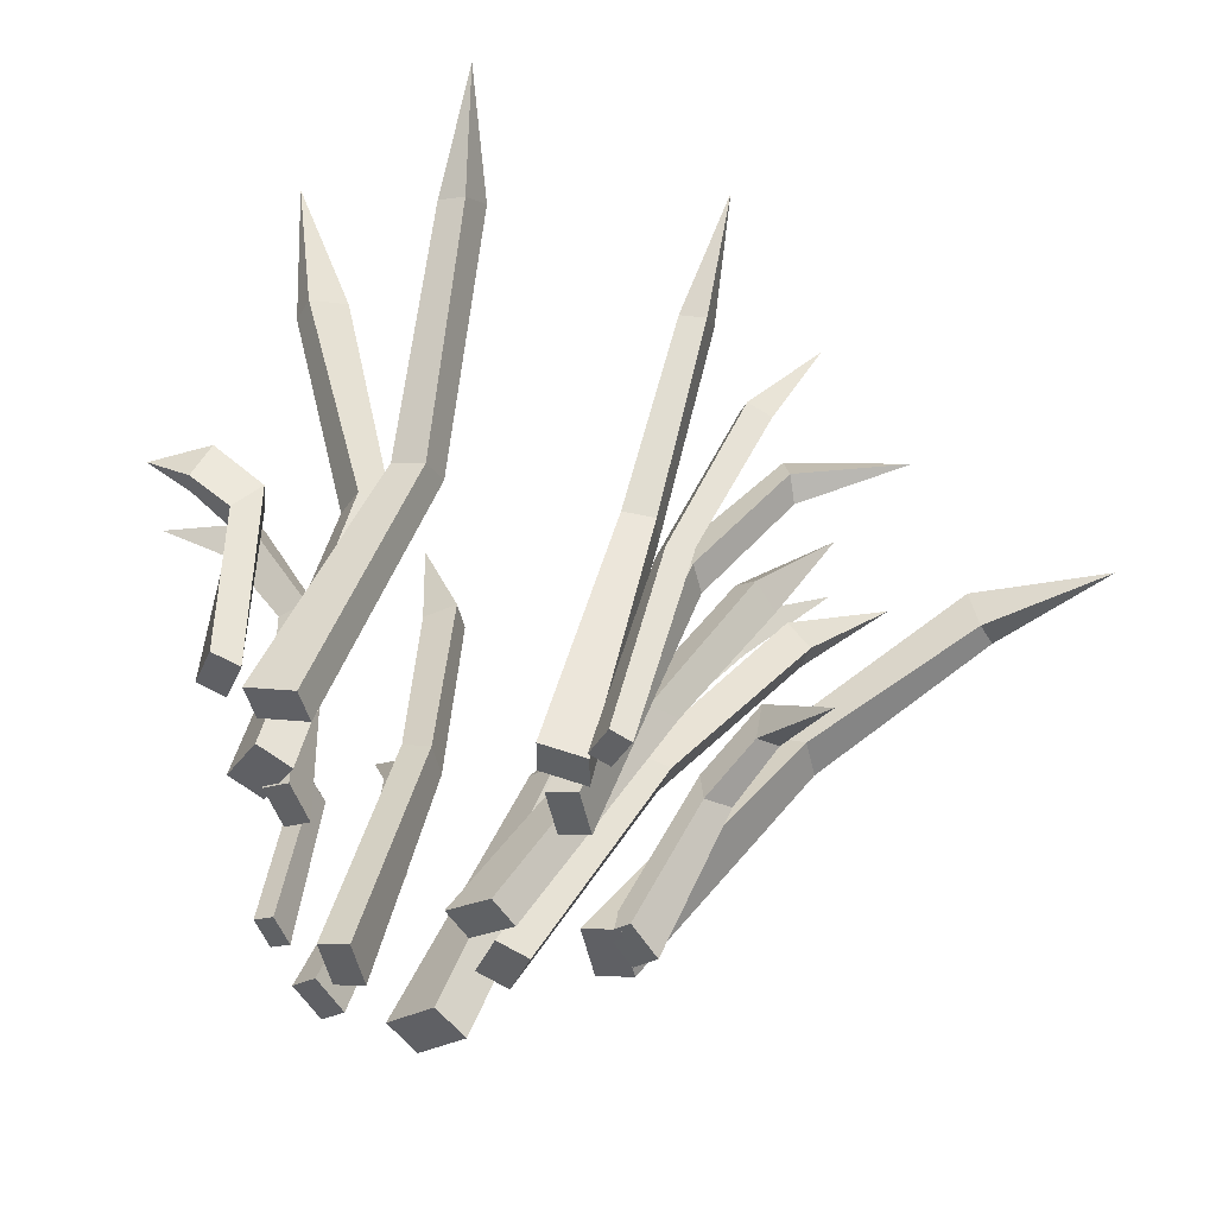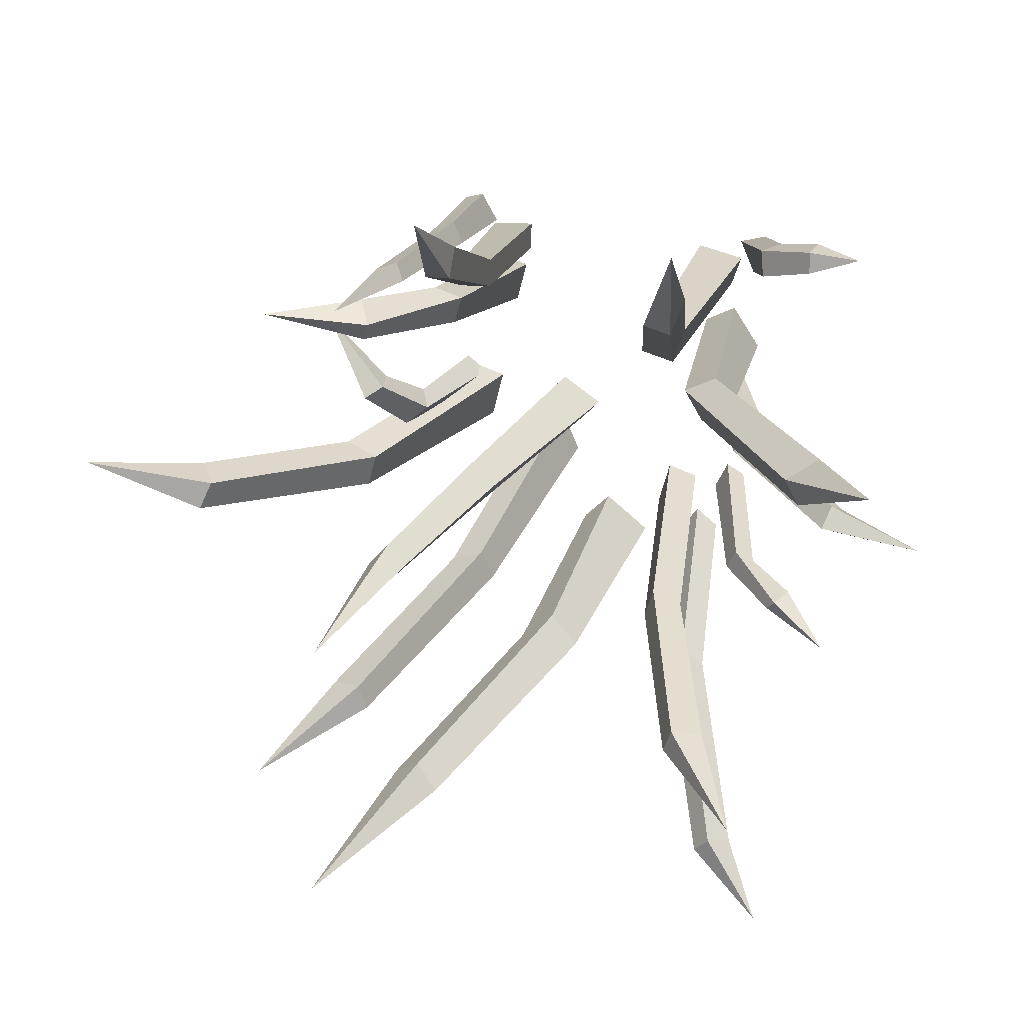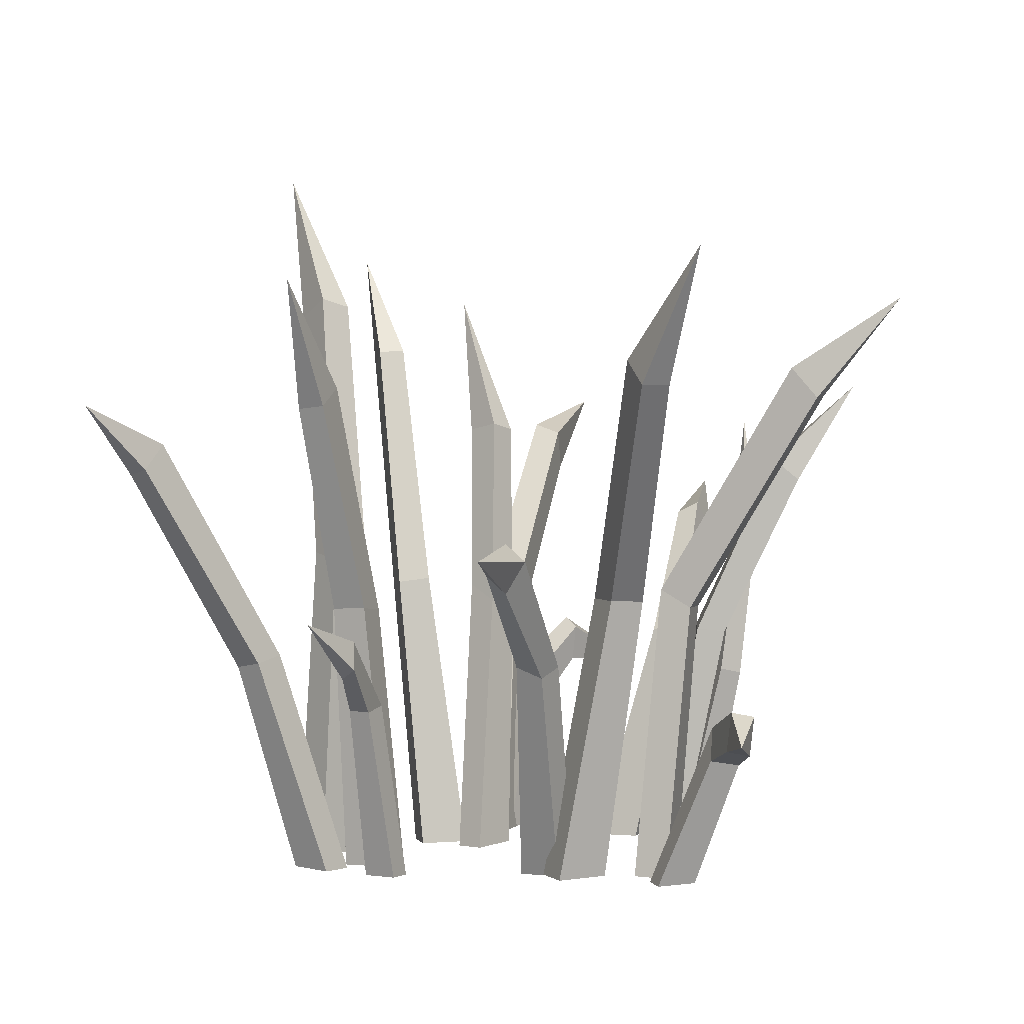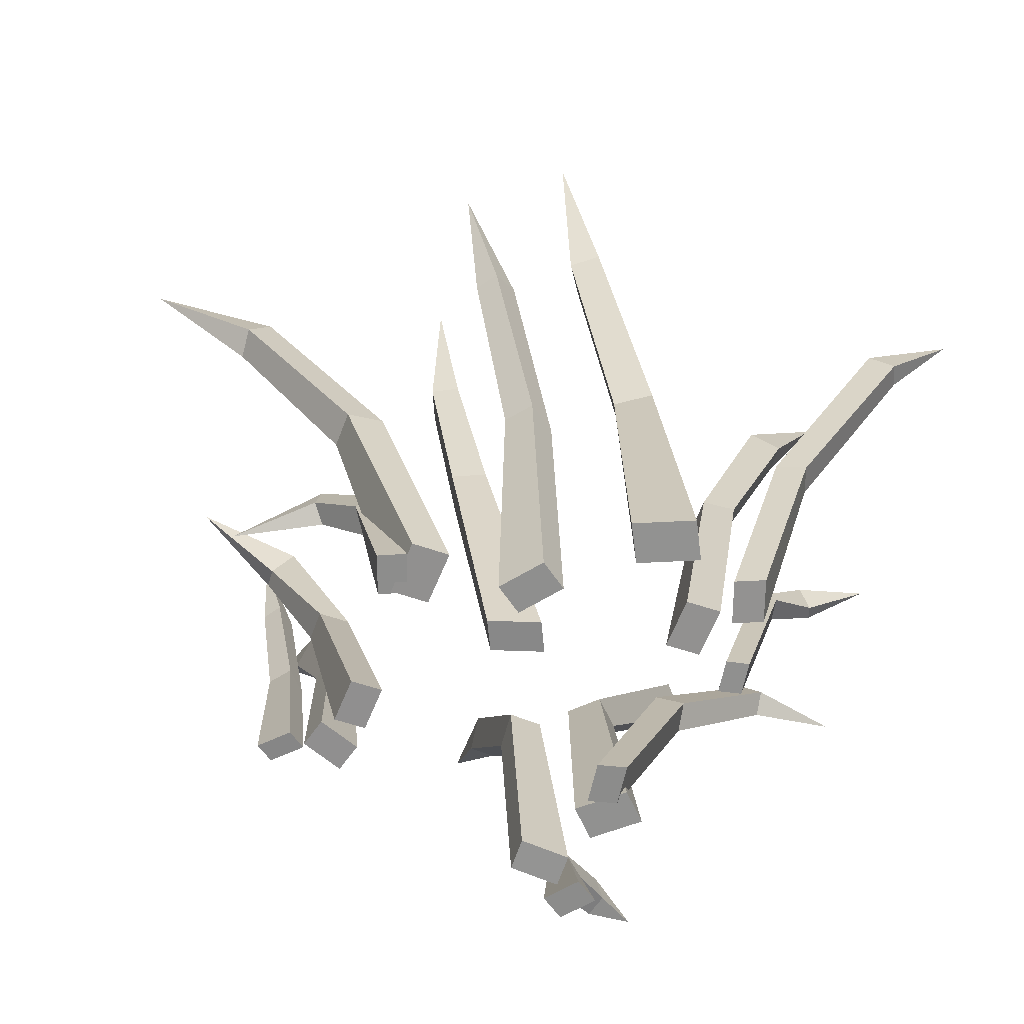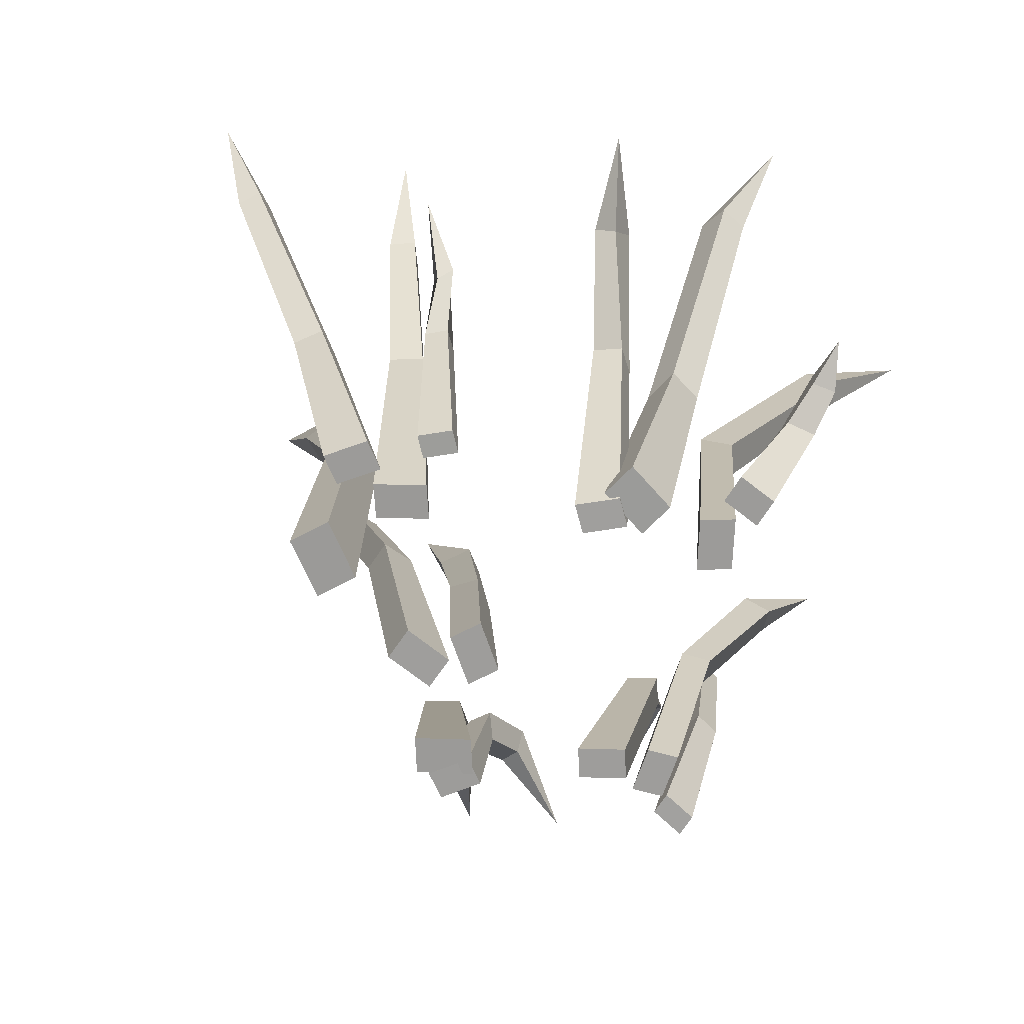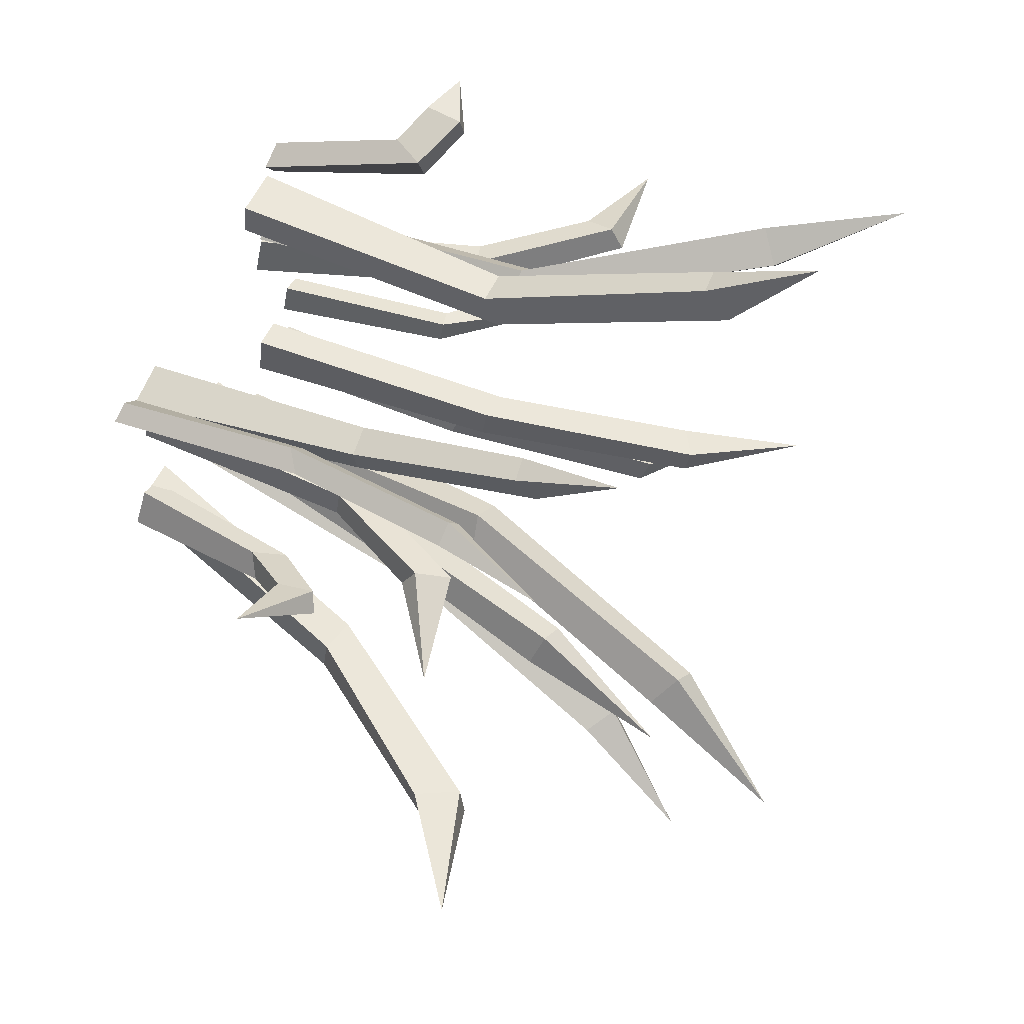
<metadata>
{"format":"obj","ext":"obj","renderer":"f3d","projection":"perspective","resolution":1024,"background":"white","views":[{"elev":41.2,"azim":19.6,"up":"+Z"},{"elev":27.7,"azim":-165.4,"up":"+Z"},{"elev":2.0,"azim":-86.5,"up":"+Y"},{"elev":-65.6,"azim":143.9,"up":"+Y"},{"elev":-69.9,"azim":-105.3,"up":"+Y"},{"elev":69.8,"azim":115.0,"up":"+Z"}]}
</metadata>
<code>
v 11.2 -2.363 -6.054
v 10.03 -2.363 -1.126
v 40.57 43.8 6.155
v 14.48 -2.335 -5.01
v 13.3 -2.335 -0.0826
v 30.05 41.04 1.003
v 29.07 40.13 3.499
v 31.16 36.35 3.701
v 32.14 37.26 1.204
v 17.51 22.23 -0.6981
v 18.4 22.15 -4.048
v 20.74 21.52 0.3764
v 21.64 21.43 -2.942
v 10.89 -2.43 14.38
v 6.772 -2.395 14.66
v 5.814 44.99 35.11
v 10.87 -2.433 17.2
v 6.755 -2.398 17.48
v 6.99 37.71 27.06
v 4.75 37.37 27
v 4.762 35.35 29.42
v 7.003 35.69 29.48
v 5.579 19.74 19.07
v 8.404 20.01 18.96
v 5.547 19.49 21.88
v 8.346 19.76 21.78
v -9.61 -2.334 -10.17
v -8.488 -2.316 -14.68
v -26.72 54.37 -19.05
v -12.58 -2.382 -11.17
v -11.46 -2.363 -15.68
v -19.34 44.49 -15.45
v -18.51 44.22 -17.84
v -21.27 42.49 -18.8
v -22.1 42.76 -16.41
v -12.14 22.89 -15.31
v -13 23 -12.25
v -15.12 23.21 -16.34
v -15.98 23.33 -13.31
v -13.2 -2.314 8.25
v -15.98 -2.324 4.015
v -38.08 56.56 18.64
v -16.21 -2.335 9.925
v -18.98 -2.345 5.69
v -29.41 46.8 14.65
v -30.7 46.77 12.21
v -33.44 44.52 13.56
v -32.15 44.56 16
v -17.66 24.5 8.969
v -15.85 24.34 11.92
v -20.7 24.44 10.61
v -18.9 24.29 13.54
v 1.132 -2.334 -9.303
v 2.95 -2.366 -5.035
v 18.31 58.81 -17.08
v 4.086 -2.381 -10.34
v 5.904 -2.413 -6.074
v 10.51 48.81 -14.77
v 11.29 48.92 -12.36
v 14.11 47.21 -13.13
v 13.33 47.1 -15.54
v 5.168 24.97 -9.058
v 4.016 24.62 -12.02
v 8.162 25.3 -10.06
v 7.024 24.96 -12.99
v 14.31 -2.4 -3.931
v 12.03 -2.323 -0.8568
v 24.57 14.79 11.37
v 16.34 -2.378 -2.232
v 14.06 -2.301 0.8415
v 19.3 19.8 4.827
v 17.61 18.89 5.936
v 18.27 15.38 5.573
v 19.96 16.28 4.464
v 14.21 13.85 1.658
v 16.2 15.11 0.1296
v 15.53 10.82 2.316
v 17.51 12.05 0.8029
v -16.62 -2.425 17.73
v -18.1 -2.529 14.27
v -30.99 12.02 22.52
v -19.15 -2.4 18.52
v -20.62 -2.504 15.06
v -26.25 14.29 23.82
v -26.38 14.68 21.72
v -26.76 11.1 21.3
v -26.63 10.7 23.4
v -21.41 12.69 20.1
v -21.05 12.28 22.73
v -22.95 9.723 19.92
v -22.6 9.317 22.53
v -11.23 -2.415 13.84
v -15.8 -2.414 12.8
v -19.45 52.9 37.57
v -12.14 -2.496 16.79
v -16.71 -2.494 15.75
v -15.89 46.53 28.26
v -18.32 46.37 27.51
v -19.05 43.56 29.85
v -16.62 43.72 30.61
v -14.68 25.16 15.27
v -11.58 25.14 16.08
v -15.45 23.47 18.06
v -12.38 23.45 18.87
v -6.968 -2.33 -18.64
v -2.545 -2.321 -15.06
v 10.59 66.78 -24.06
v -4.332 -2.285 -21.45
v 0.09116 -2.276 -17.87
v 2.001 54.04 -19.72
v 3.962 53.29 -17.38
v 6.703 51.51 -19.82
v 4.743 52.26 -22.16
v -2.999 26.64 -14.62
v -5.645 27.3 -17.44
v -0.01393 27.39 -17.03
v -2.631 28.04 -19.83
v -13.56 -2.528 6.787
v -11.97 -2.62 3.156
v -40.57 29.16 -0.4739
v -15.92 -2.482 5.416
v -14.33 -2.573 1.785
v -31.74 28.72 3.116
v -31.07 30.28 1.335
v -31.74 27.39 -0.3544
v -32.41 25.84 1.426
v -20.25 19.2 3.221
v -21.39 18.27 5.665
v -22.54 18.32 1.801
v -23.67 17.39 4.221
v -16.22 -2.419 -9.272
v -14.95 -2.419 -12.08
v -30.94 22.89 -16.65
v -18.06 -2.402 -10.27
v -16.79 -2.402 -13.09
v -25.57 20.91 -13.11
v -24.63 19.99 -14.33
v -25.64 17.45 -14.19
v -26.58 18.37 -12.96
v -19.31 14.43 -13.05
v -20.23 14.37 -11.15
v -21.12 13.99 -14.07
v -22.04 13.94 -12.18
v 8.303 -2.357 8.498
v 7.305 -2.357 12.63
v 24.59 34.8 20.14
v 11.04 -2.388 9.381
v 10.05 -2.387 13.51
v 15.37 31.61 17.13
v 14.61 32.68 19.17
v 16.01 29.78 20.6
v 16.77 28.71 18.55
v 8.679 19.43 17.33
v 9.449 19.39 14.52
v 11.42 19.56 18.24
v 12.19 19.51 15.46
v -12.99 -2.422 -15.4
v -10.63 -2.359 -18.74
v -28.17 42.79 -37.57
v -15.18 -2.396 -17.15
v -12.82 -2.334 -20.5
v -22.56 39.13 -31.48
v -21.11 38.62 -33.16
v -22.94 36.29 -34.49
v -24.39 36.8 -32.8
v -13.86 18.2 -23.82
v -15.55 18.72 -21.58
v -16.03 17.57 -25.57
v -17.7 18.08 -23.34
v -1.237 -2.324 -3.231
v 2.745 -2.275 -0.5037
v 13.94 54 -6.022
v 0.7723 -2.458 -5.494
v 4.754 -2.408 -2.768
v 8.51 41.16 -2.422
v 10.54 40.58 -0.7861
v 12.62 39.94 -3.325
v 10.59 40.52 -4.96
v 7.14 22.26 -0.3544
v 4.476 22.7 -2.311
v 9.211 23.76 -2.681
v 6.574 24.21 -4.624
v 10.7 -2.332 17.59
v 12.31 -2.279 20.5
v 14.95 41.32 24.18
v 12.57 -2.45 16.96
v 14.17 -2.398 19.87
v 11.08 31.86 23.89
v 11.83 31.3 25.51
v 13.94 31.27 24.6
v 13.19 31.83 22.98
v 10.77 14.67 23.67
v 9.735 15.17 21.64
v 12.71 16.08 23.01
v 11.69 16.57 21
f 6 7 3
f 3 8 9
f 5 2 4
f 4 2 1
f 7 8 3
f 9 6 3
f 1 2 10 11
f 7 10 12 8
f 4 13 12 5
f 4 1 11 13
f 11 10 7 6
f 12 10 2 5
f 12 13 9 8
f 13 11 6 9
f 19 20 16
f 16 21 22
f 18 15 17
f 17 15 14
f 20 21 16
f 22 19 16
f 14 15 23 24
f 20 23 25 21
f 17 26 25 18
f 17 14 24 26
f 24 23 20 19
f 25 23 15 18
f 25 26 22 21
f 26 24 19 22
f 32 33 29
f 29 34 35
f 31 28 30
f 30 28 27
f 33 34 29
f 35 32 29
f 27 28 36 37
f 33 36 38 34
f 30 39 38 31
f 30 27 37 39
f 37 36 33 32
f 38 36 28 31
f 38 39 35 34
f 39 37 32 35
f 45 46 42
f 42 47 48
f 44 41 43
f 43 41 40
f 46 47 42
f 48 45 42
f 40 41 49 50
f 46 49 51 47
f 43 52 51 44
f 43 40 50 52
f 50 49 46 45
f 51 49 41 44
f 51 52 48 47
f 52 50 45 48
f 58 59 55
f 55 60 61
f 57 54 56
f 56 54 53
f 59 60 55
f 61 58 55
f 53 54 62 63
f 59 62 64 60
f 56 65 64 57
f 56 53 63 65
f 63 62 59 58
f 64 62 54 57
f 64 65 61 60
f 65 63 58 61
f 71 72 68
f 68 73 74
f 70 67 69
f 69 67 66
f 72 73 68
f 74 71 68
f 66 67 75 76
f 72 75 77 73
f 69 78 77 70
f 69 66 76 78
f 76 75 72 71
f 77 75 67 70
f 77 78 74 73
f 78 76 71 74
f 84 85 81
f 81 86 87
f 83 80 82
f 82 80 79
f 85 86 81
f 87 84 81
f 79 80 88 89
f 85 88 90 86
f 82 91 90 83
f 82 79 89 91
f 89 88 85 84
f 90 88 80 83
f 90 91 87 86
f 91 89 84 87
f 97 98 94
f 94 99 100
f 96 93 95
f 95 93 92
f 98 99 94
f 100 97 94
f 92 93 101 102
f 98 101 103 99
f 95 104 103 96
f 95 92 102 104
f 102 101 98 97
f 103 101 93 96
f 103 104 100 99
f 104 102 97 100
f 110 111 107
f 107 112 113
f 109 106 108
f 108 106 105
f 111 112 107
f 113 110 107
f 105 106 114 115
f 111 114 116 112
f 108 117 116 109
f 108 105 115 117
f 115 114 111 110
f 116 114 106 109
f 116 117 113 112
f 117 115 110 113
f 123 124 120
f 120 125 126
f 122 119 121
f 121 119 118
f 124 125 120
f 126 123 120
f 118 119 127 128
f 124 127 129 125
f 121 130 129 122
f 121 118 128 130
f 128 127 124 123
f 129 127 119 122
f 129 130 126 125
f 130 128 123 126
f 136 137 133
f 133 138 139
f 135 132 134
f 134 132 131
f 137 138 133
f 139 136 133
f 131 132 140 141
f 137 140 142 138
f 134 143 142 135
f 134 131 141 143
f 141 140 137 136
f 142 140 132 135
f 142 143 139 138
f 143 141 136 139
f 149 150 146
f 146 151 152
f 148 145 147
f 147 145 144
f 150 151 146
f 152 149 146
f 144 145 153 154
f 150 153 155 151
f 147 156 155 148
f 147 144 154 156
f 154 153 150 149
f 155 153 145 148
f 155 156 152 151
f 156 154 149 152
f 162 163 159
f 159 164 165
f 161 158 160
f 160 158 157
f 163 164 159
f 165 162 159
f 157 158 166 167
f 163 166 168 164
f 160 169 168 161
f 160 157 167 169
f 167 166 163 162
f 168 166 158 161
f 168 169 165 164
f 169 167 162 165
f 175 176 172
f 172 177 178
f 174 171 173
f 173 171 170
f 176 177 172
f 178 175 172
f 170 171 179 180
f 176 179 181 177
f 173 182 181 174
f 173 170 180 182
f 180 179 176 175
f 181 179 171 174
f 181 182 178 177
f 182 180 175 178
f 188 189 185
f 185 190 191
f 187 184 186
f 186 184 183
f 189 190 185
f 191 188 185
f 183 184 192 193
f 189 192 194 190
f 186 195 194 187
f 186 183 193 195
f 193 192 189 188
f 194 192 184 187
f 194 195 191 190
f 195 193 188 191

</code>
